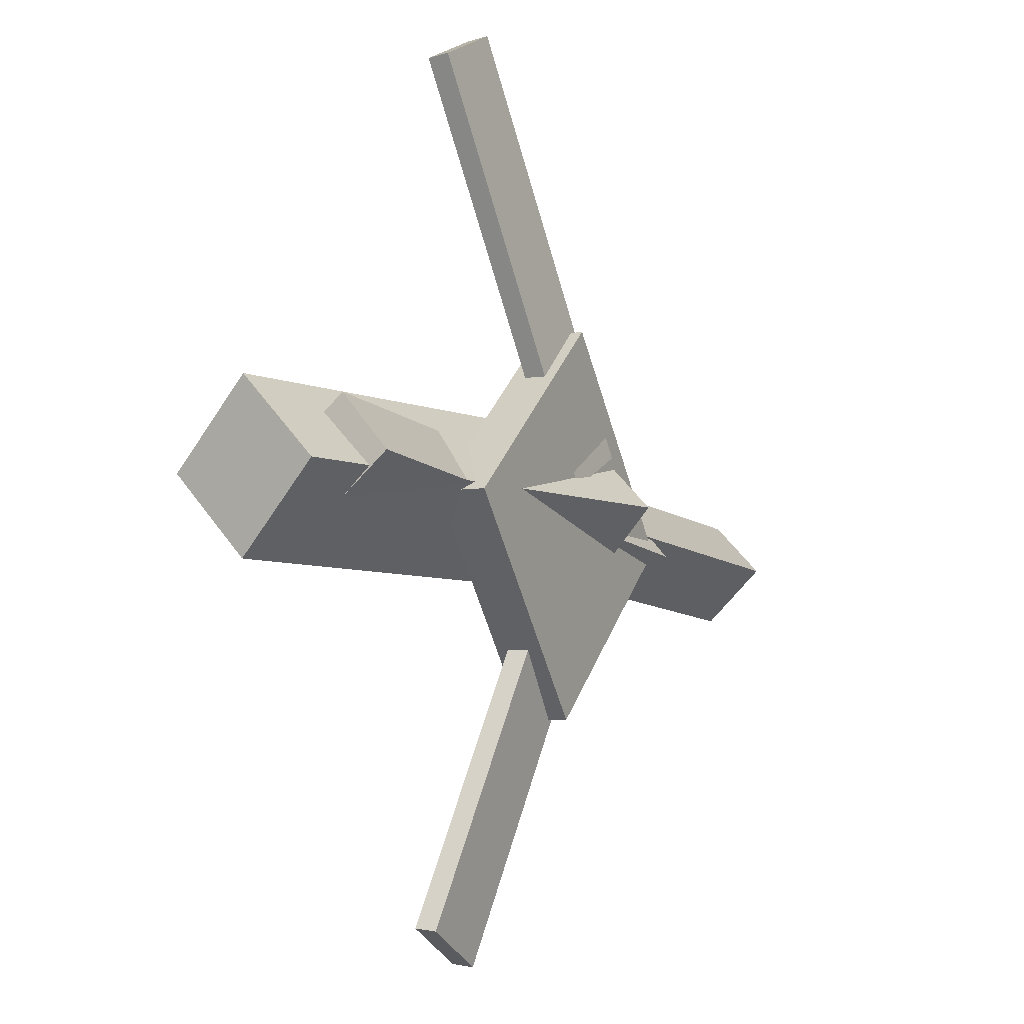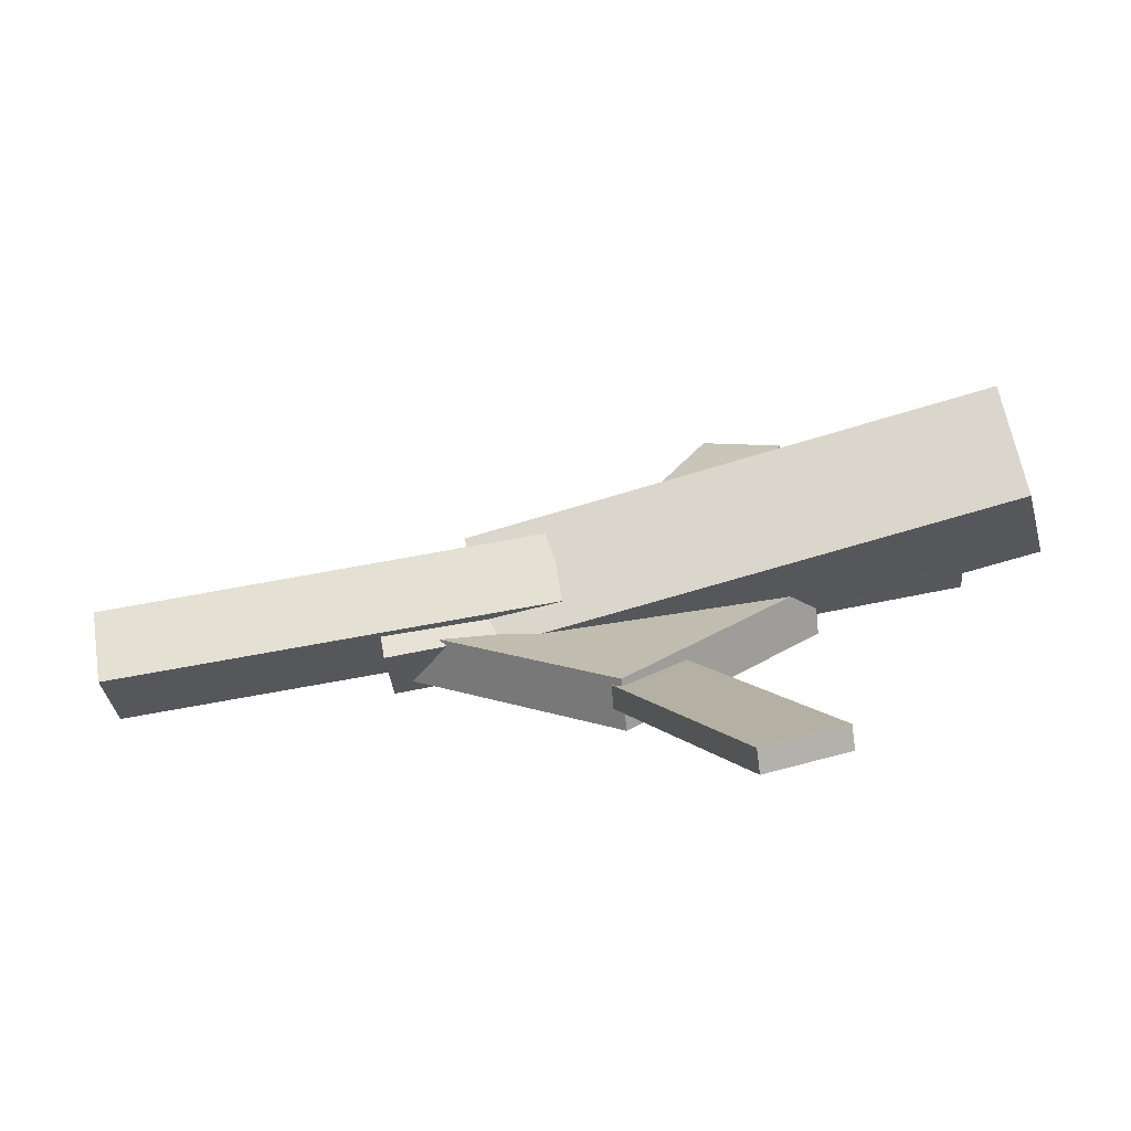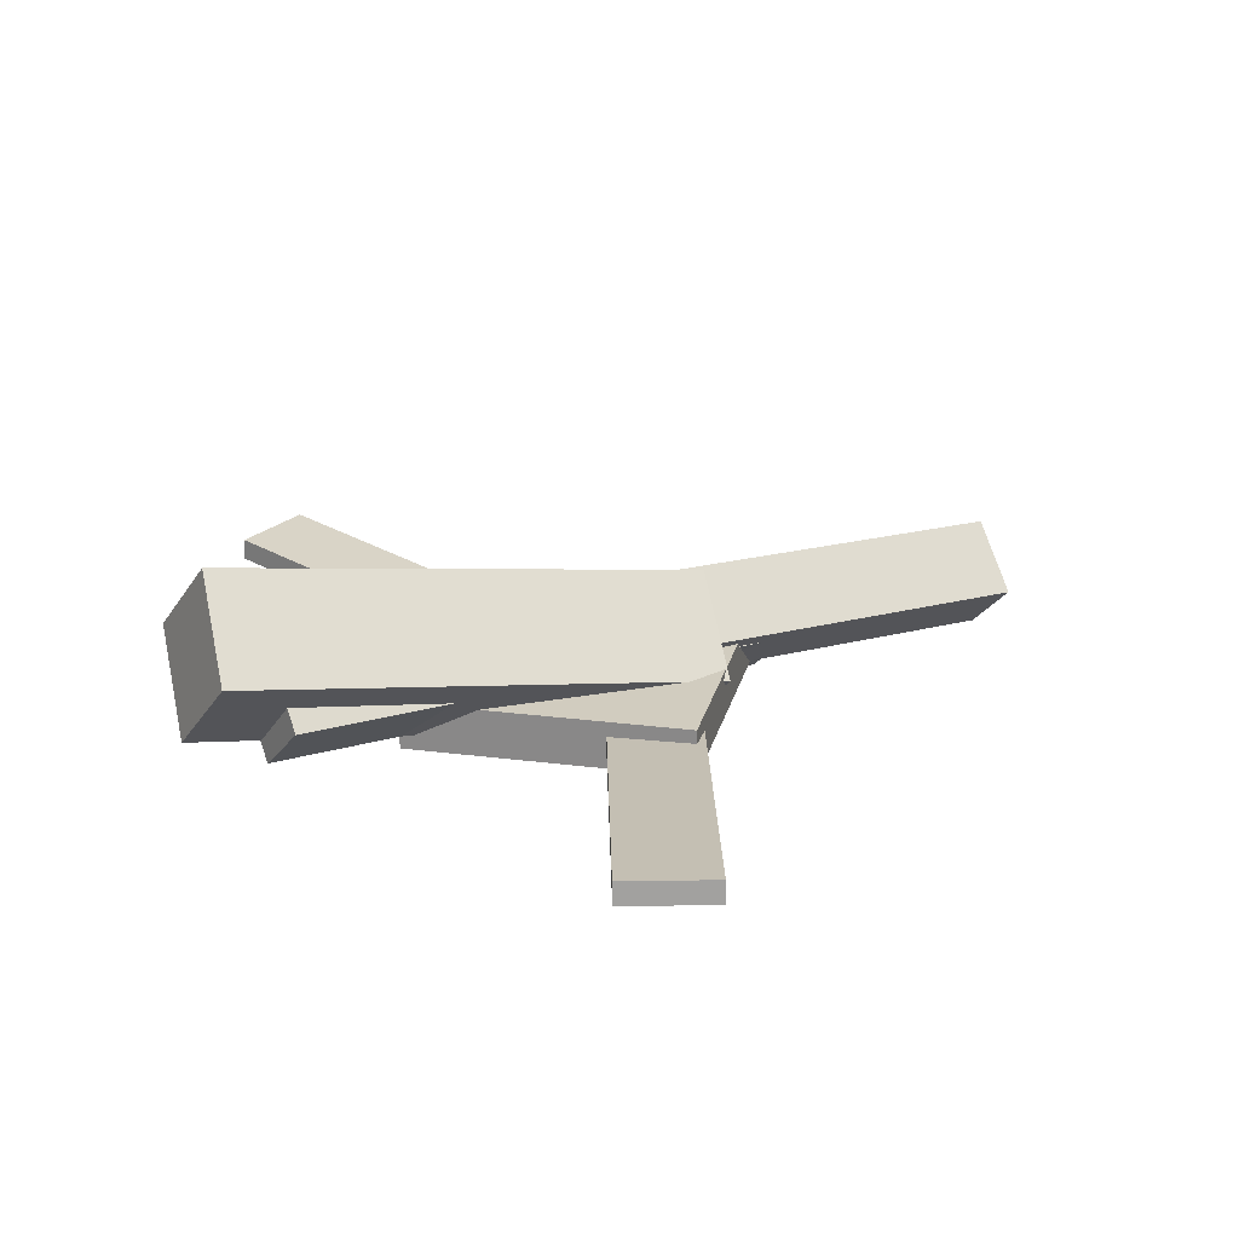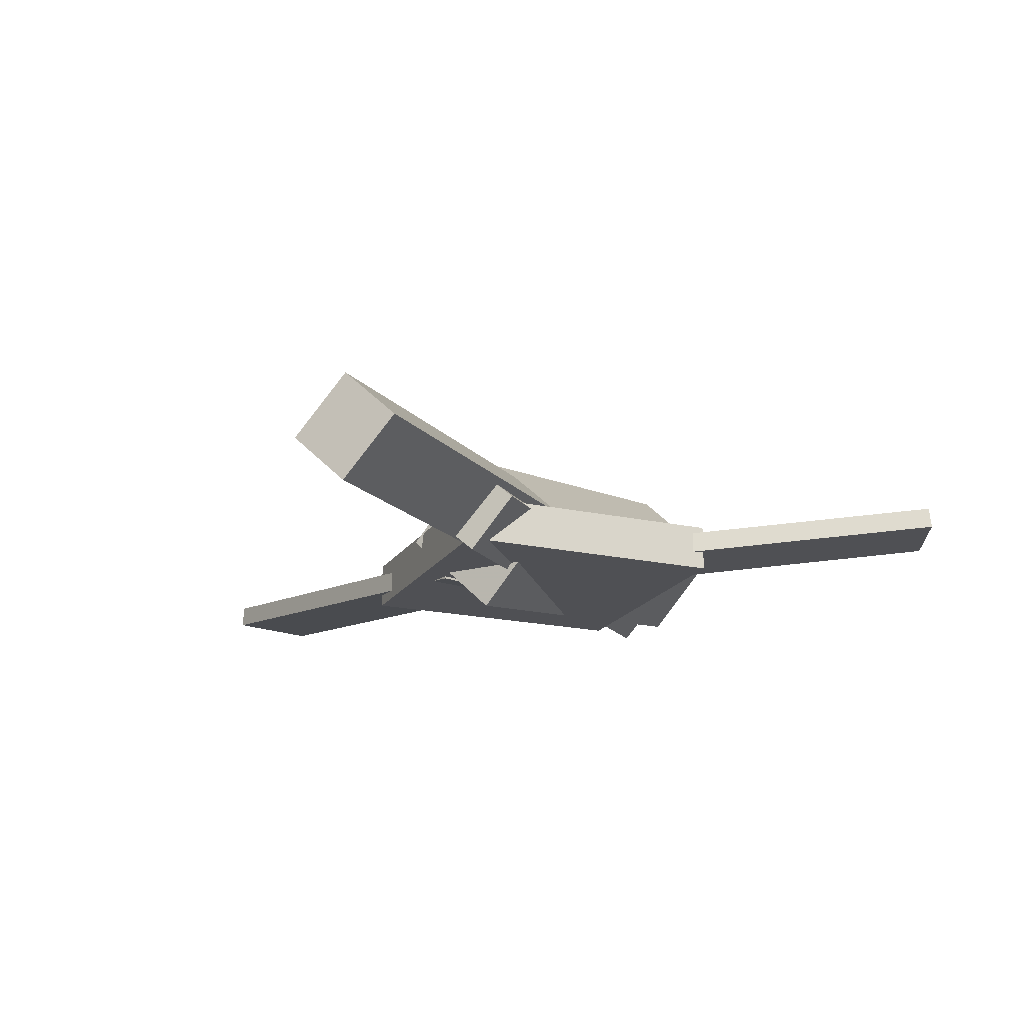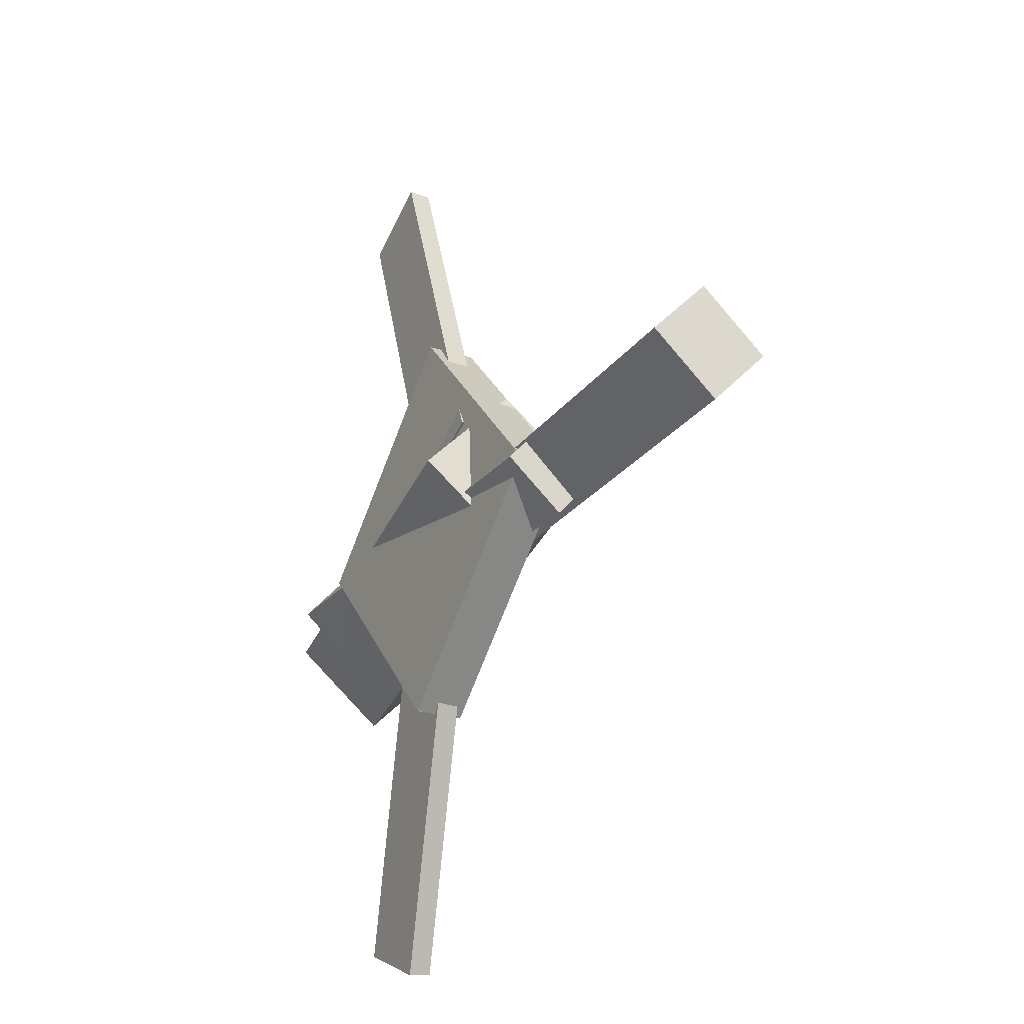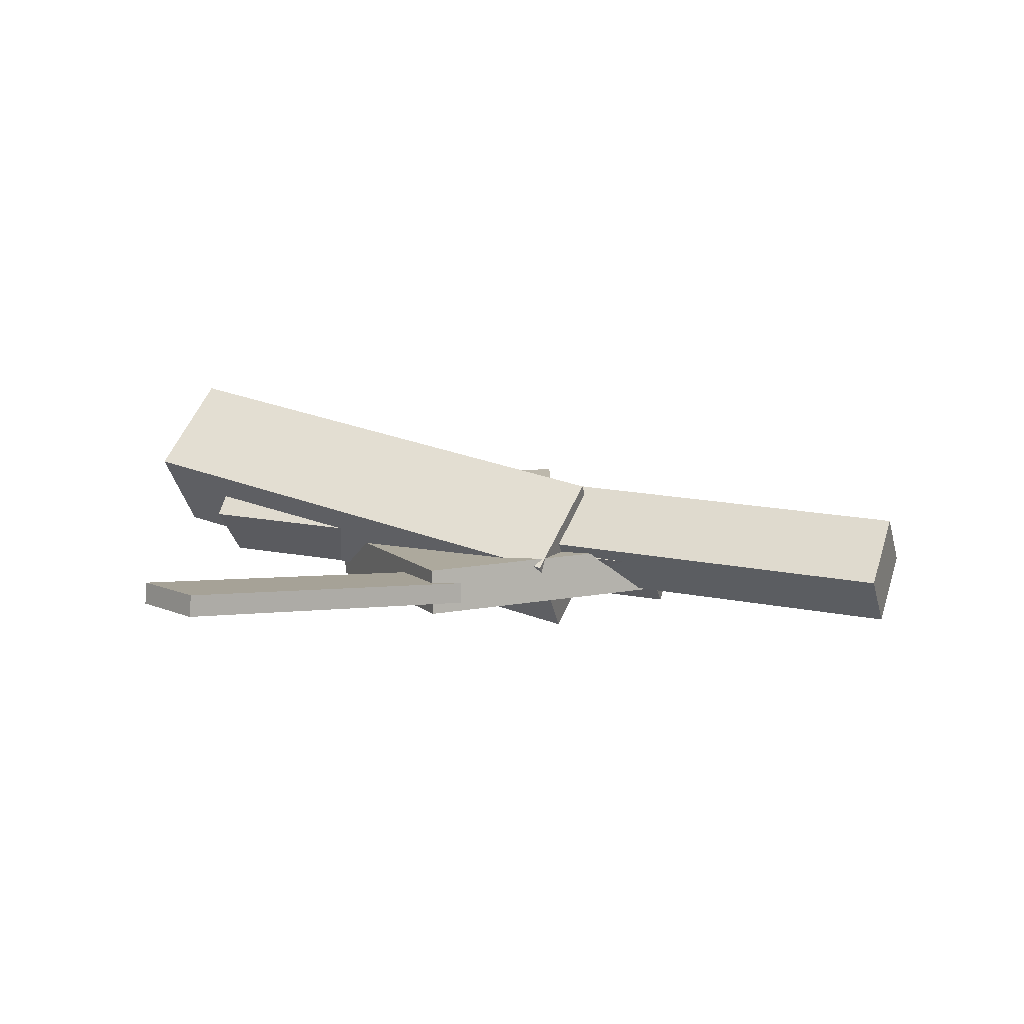
<metadata>
{"format":"obj","ext":"obj","renderer":"f3d","projection":"perspective","resolution":1024,"background":"white","views":[{"elev":-8.2,"azim":-62.2,"up":"+Z"},{"elev":-71.4,"azim":-173.1,"up":"+Z"},{"elev":22.6,"azim":-28.4,"up":"+Y"},{"elev":-17.5,"azim":114.9,"up":"+Y"},{"elev":-24.8,"azim":61.6,"up":"+Z"},{"elev":8.9,"azim":24.2,"up":"+Y"}]}
</metadata>
<code>
v 0.04546 -0.06264 -0.05017
v 0.03253 -0.1245 0.01183
v -0.3319 0.005923 -0.06049
v -0.3448 -0.05593 0.001515
v 0.05483 -0.001636 0.01264
v 0.04189 -0.06349 0.07465
v -0.3225 0.06693 0.002324
v -0.3355 0.00507 0.06433
f 1.0 7.0 5.0
f 1.0 3.0 7.0
f 1.0 4.0 3.0
f 1.0 2.0 4.0
f 3.0 8.0 7.0
f 3.0 4.0 8.0
f 5.0 7.0 8.0
f 5.0 8.0 6.0
f 1.0 5.0 6.0
f 1.0 6.0 2.0
f 2.0 6.0 8.0
f 2.0 8.0 4.0
v -0.126 -0.06727 0.3523
v -0.1254 -0.0509 0.3511
v -0.1868 -0.06767 0.3209
v -0.1862 -0.05131 0.3197
v 0.02924 -0.09485 0.05245
v 0.02976 -0.07849 0.05122
v -0.03156 -0.09525 0.02103
v -0.03103 -0.07889 0.0198
f 9.0 15.0 13.0
f 9.0 11.0 15.0
f 9.0 12.0 11.0
f 9.0 10.0 12.0
f 11.0 16.0 15.0
f 11.0 12.0 16.0
f 13.0 15.0 16.0
f 13.0 16.0 14.0
f 9.0 13.0 14.0
f 9.0 14.0 10.0
f 10.0 14.0 16.0
f 10.0 16.0 12.0
v -0.2888 -0.07947 0.0129
v 0.1168 -0.1008 -0.01572
v -0.2837 -0.04118 0.0564
v 0.1219 -0.06249 0.02778
v -0.2892 -0.03906 -0.02263
v 0.1164 -0.06036 -0.05125
v -0.2841 -0.0007678 0.02087
v 0.1215 -0.02207 -0.007748
f 17.0 23.0 21.0
f 17.0 19.0 23.0
f 17.0 20.0 19.0
f 17.0 18.0 20.0
f 19.0 24.0 23.0
f 19.0 20.0 24.0
f 21.0 23.0 24.0
f 21.0 24.0 22.0
f 17.0 21.0 22.0
f 17.0 22.0 18.0
f 18.0 22.0 24.0
f 18.0 24.0 20.0
v 0.3152 -0.05513 -0.04895
v -0.009787 -0.0383 -0.03838
v 0.3185 -0.01753 -0.008983
v -0.00654 -0.0007049 0.001591
v 0.3143 -0.09991 -0.006751
v -0.01073 -0.08308 0.003824
v 0.3175 -0.06231 0.03322
v -0.007486 -0.04549 0.04379
f 25.0 31.0 29.0
f 25.0 27.0 31.0
f 25.0 28.0 27.0
f 25.0 26.0 28.0
f 27.0 32.0 31.0
f 27.0 28.0 32.0
f 29.0 31.0 32.0
f 29.0 32.0 30.0
f 25.0 29.0 30.0
f 25.0 30.0 26.0
f 26.0 30.0 32.0
f 26.0 32.0 28.0
v -0.04578 -0.0916 -0.1556
v 0.1142 -0.09005 -0.01222
v -0.1846 -0.09722 -0.0005648
v -0.02463 -0.09567 0.1428
v -0.04663 -0.05533 -0.155
v 0.1134 -0.05378 -0.01167
v -0.1855 -0.06095 -1.012e-05
v -0.02548 -0.0594 0.1433
f 33.0 39.0 37.0
f 33.0 35.0 39.0
f 33.0 36.0 35.0
f 33.0 34.0 36.0
f 35.0 40.0 39.0
f 35.0 36.0 40.0
f 37.0 39.0 40.0
f 37.0 40.0 38.0
f 33.0 37.0 38.0
f 33.0 38.0 34.0
f 34.0 38.0 40.0
f 34.0 40.0 36.0
v 0.01326 -0.09126 -0.03594
v -0.04495 -0.09393 -0.00943
v -0.1242 -0.05577 -0.3343
v -0.1825 -0.05844 -0.3078
v 0.01338 -0.07487 -0.03404
v -0.04484 -0.07754 -0.007533
v -0.1241 -0.03938 -0.3324
v -0.1824 -0.04205 -0.3059
f 41.0 47.0 45.0
f 41.0 43.0 47.0
f 41.0 44.0 43.0
f 41.0 42.0 44.0
f 43.0 48.0 47.0
f 43.0 44.0 48.0
f 45.0 47.0 48.0
f 45.0 48.0 46.0
f 41.0 45.0 46.0
f 41.0 46.0 42.0
f 42.0 46.0 48.0
f 42.0 48.0 44.0

</code>
